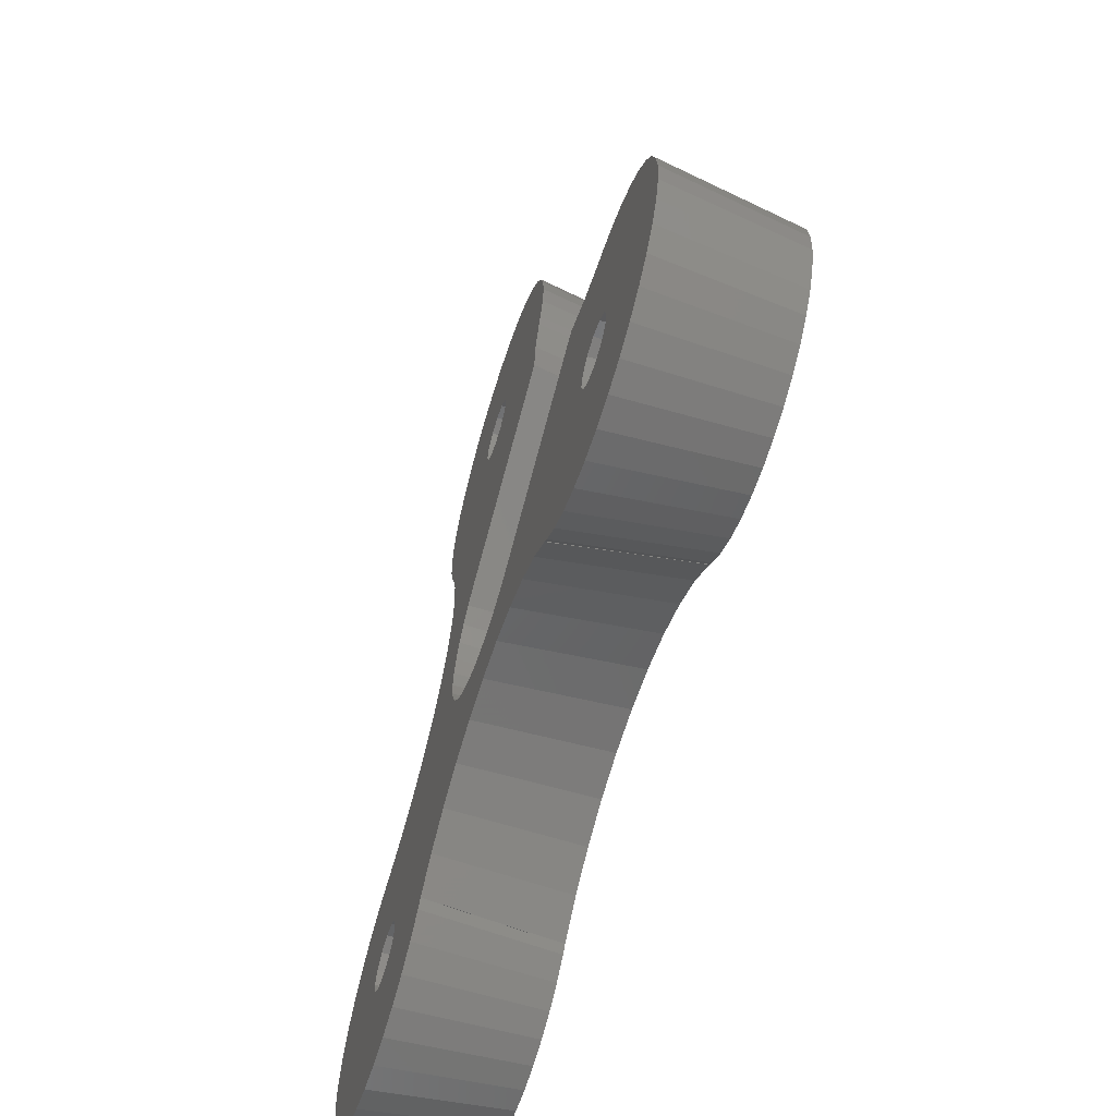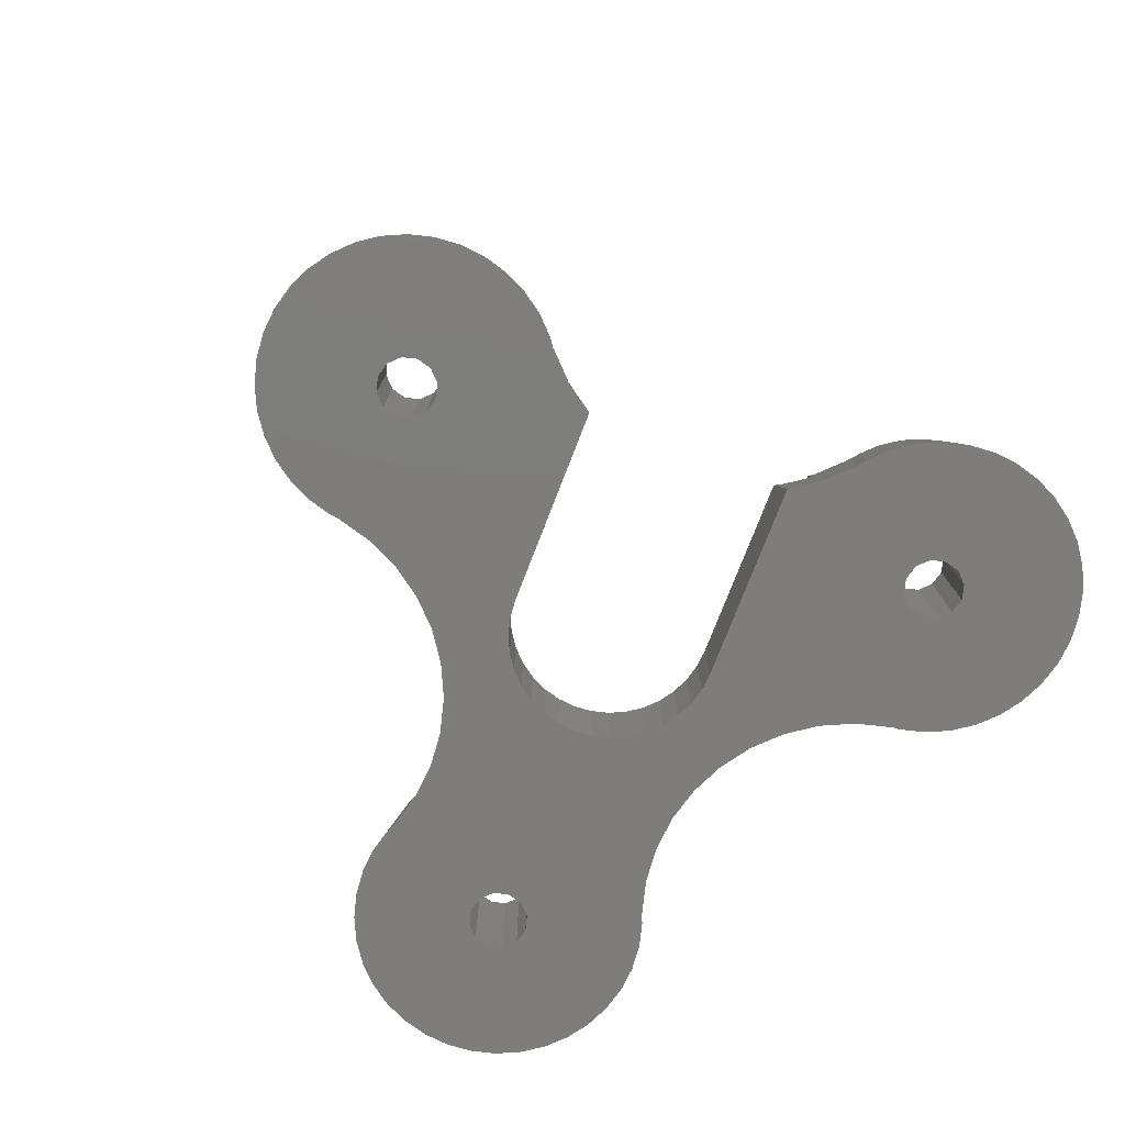
<metadata>
{"format":"stl","ext":"stl","renderer":"f3d","projection":"perspective","resolution":1024,"background":"white","views":[{"elev":-64.4,"azim":-107.6,"up":"+Y"},{"elev":-77.2,"azim":-141.2,"up":"+Z"}]}
</metadata>
<code>
# stl→obj: 396 verts, 800 faces
v -24.52 -9.25 0
v -24.39 -7.774 0
v -24.39 -10.73 0
v -24.01 -6.343 0
v -23.38 -5 0
v -22.53 -3.786 0
v -21.49 -2.739 0
v -20.27 -1.889 0
v -18.93 -1.263 0
v -17.5 -0.8791 0
v -16.93 -0.8293 0
v -16.93 -0.8071 0
v -14.95 -0.2763 0
v -13.05 0.6077 0
v -15.16 -7.756 0
v -3 -5.196 0
v -14.3 -9.25 0
v 24.01 -6.343 0
v 16.02 -7.525 0
v -14.53 -10.11 0
v -1.225e-15 -10 0
v -2.084 -10.18 0
v 3 -5.196 0
v 14.95 -0.2763 0
v 2.052 -5.638 0
v 3.857 -4.596 0
v 13.05 0.6077 0
v 4.596 -3.857 0
v 11.34 1.807 0
v 5.196 -3 0
v 9.86 3.287 0
v 5.638 -2.052 0
v 3 5.196 0
v -7.235 13.08 0
v 3.857 4.596 0
v -7.053 11 0
v -7.766 15.06 0
v -7.746 15.07 0
v -7.987 15.59 0
v -8.371 17.02 0
v 4.596 3.857 0
v -8.5 18.5 0
v -8.371 19.98 0
v -7.987 21.41 0
v -7.361 22.75 0
v 5.196 3 0
v -6.511 23.96 0
v -5.464 25.01 0
v -1.725 18.5 0
v -4.25 25.86 0
v 0 20.23 0
v -2.907 26.49 0
v -1.476 26.87 0
v 0.8625 19.99 0
v 0 27 0
v 5.638 2.052 0
v 5.909 1.042 0
v 1.476 26.87 0
v 2.907 26.49 0
v 4.25 25.86 0
v 6 0 0
v 5.464 25.01 0
v 6.511 23.96 0
v 7.361 22.75 0
v 7.987 21.41 0
v 5.909 -1.042 0
v 7.746 15.07 0
v 8.371 19.98 0
v 7.987 15.59 0
v 8.5 18.5 0
v 7.235 13.08 0
v 7.766 15.06 0
v 7.235 8.916 0
v 7.053 11 0
v -14.53 -8.387 0
v 13.11 -17.24 0
v 16.02 -17.75 0
v 14.55 -17.62 0
v 8.66 5 0
v 7.776 6.896 0
v 16.93 -0.8071 0
v 16.93 -0.8293 0
v 17.5 -0.8791 0
v 18.93 -1.263 0
v 1.042 -5.909 0
v 20.27 -1.889 0
v 21.49 -2.739 0
v 22.53 -3.786 0
v 23.38 -5 0
v 16.88 -7.756 0
v 24.39 -7.774 0
v 14.53 -8.387 0
v 17.52 -10.11 0
v 24.52 -9.25 0
v 24.39 -10.73 0
v 6 -11.61 0
v 24.01 -12.16 0
v 7.713 -12.81 0
v 23.38 -13.5 0
v 22.53 -14.71 0
v 9.182 -14.24 0
v 21.49 -15.76 0
v 9.51 -14.71 0
v 20.27 -16.61 0
v 10.56 -15.76 0
v 18.93 -17.24 0
v 11.77 -16.61 0
v 17.5 -17.62 0
v 9.164 -14.26 0
v 16.02 -10.97 0
v 16.88 -10.74 0
v 15.16 -7.756 0
v -4.104 -10.72 0
v -15.16 -10.74 0
v -16.02 -10.97 0
v -16.88 -10.74 0
v -6 -11.61 0
v -9.182 -14.24 0
v -7.713 -12.81 0
v -9.164 -14.26 0
v -9.51 -14.71 0
v -1.494 19.36 0
v -17.75 -9.25 0
v -17.52 -8.387 0
v -10.56 -15.76 0
v -11.77 -16.61 0
v -13.11 -17.24 0
v -14.55 -17.62 0
v -16.02 -17.75 0
v -17.5 -17.62 0
v -18.93 -17.24 0
v -20.27 -16.61 0
v -21.49 -15.76 0
v -22.53 -14.71 0
v -23.38 -13.5 0
v -24.01 -12.16 0
v 17.52 -8.387 0
v -17.52 -10.11 0
v 4.104 -10.72 0
v 15.16 -10.74 0
v 14.53 -10.11 0
v 2.084 -10.18 0
v -2.052 -5.638 0
v -16.02 -7.525 0
v -16.88 -7.756 0
v -1.494 17.64 0
v -0.8625 17.01 0
v 0 16.77 0
v 14.3 -9.25 0
v 1.494 17.64 0
v 0.8625 17.01 0
v 1.494 19.36 0
v 1.725 18.5 0
v -0.8625 19.99 0
v 17.75 -9.25 0
v -1.042 -5.909 0
v 0 -6 0
v 8.371 17.02 0
v -23.41 -7.948 7
v -23.52 -9.25 7
v -23.41 -10.55 7
v -23.07 -11.82 7
v -22.52 -13 7
v -21.77 -14.07 7
v -20.84 -15 7
v -19.77 -15.75 7
v -18.59 -16.3 7
v -17.32 -16.64 7
v -16.02 -16.75 7
v -14.72 -16.64 7
v -13.46 -16.3 7
v -12.27 -15.75 7
v -11.2 -15 7
v -10.28 -14.07 7
v -9.714 -13.87 4.565
v -9.986 -13.68 7
v -9.998 -13.67 7
v -9.546 -13.99 3.226
v -9.959 -13.64 7
v -8.356 -12.04 7
v -7.357 -11.34 7
v -6.5 -10.74 7
v -5.394 -10.23 7
v -4.446 -9.784 7
v -3.268 -9.468 7
v -2.257 -9.197 7
v -1.042 -9.091 7
v -1.102e-15 -9 7
v 1.216 -9.106 7
v 2.257 -9.197 7
v 3.436 -9.513 7
v 4.446 -9.784 7
v 5.552 -10.3 7
v 6.5 -10.74 7
v 7.5 -11.44 7
v 8.356 -12.04 7
v 9.546 -13.99 3.226
v 9.959 -13.64 7
v 9.998 -13.67 7
v 9.517 -14.01 2.872
v 9.986 -13.68 7
v 10.28 -14.07 7
v 11.2 -15 7
v 12.27 -15.75 7
v 13.46 -16.3 7
v 14.72 -16.64 7
v 16.02 -16.75 7
v 17.32 -16.64 7
v 18.59 -16.3 7
v 19.77 -15.75 7
v 20.84 -15 7
v 21.77 -14.07 7
v 22.52 -13 7
v 23.07 -11.82 7
v 23.41 -10.55 7
v 23.52 -9.25 7
v 23.41 -7.948 7
v 23.07 -6.685 7
v 22.52 -5.5 7
v 21.77 -4.429 7
v 20.84 -3.505 7
v 19.77 -2.755 7
v 18.59 -2.202 7
v 17.32 -1.864 7
v 16.87 -1.476 4.565
v 16.84 -1.807 7
v 16.84 -1.822 7
v 16.89 -1.272 3.226
v 16.8 -1.802 7
v 14.61 -1.216 7
v 13.5 -0.7003 7
v 12.55 -0.2583 7
v 11.55 0.4415 7
v 10.7 1.041 7
v 9.834 1.904 7
v 9.094 2.644 7
v 8.394 3.643 7
v 7.794 4.5 7
v 7.279 5.606 7
v 6.837 6.554 7
v 6.521 7.732 7
v 6.25 8.743 7
v 6.144 9.958 7
v 6.053 11 7
v 6.159 12.22 7
v 6.25 13.26 7
v 7.343 15.26 3.226
v 6.837 15.45 7
v 6.843 15.5 7
v 6.856 15.49 7
v 7.375 15.25 2.872
v 7.048 15.93 7
v 7.386 17.2 7
v 7.5 18.5 7
v 7.386 19.8 7
v 7.048 21.07 7
v 6.495 22.25 7
v 5.745 23.32 7
v 4.821 24.25 7
v 3.75 25 7
v 2.565 25.55 7
v 1.302 25.89 7
v 0 26 7
v -1.302 25.89 7
v -2.565 25.55 7
v -3.75 25 7
v -4.821 24.25 7
v -5.745 23.32 7
v -6.495 22.25 7
v -7.048 21.07 7
v -7.386 19.8 7
v -7.5 18.5 7
v -7.386 17.2 7
v -7.048 15.93 7
v -7.157 15.35 4.565
v -7.343 15.26 3.226
v -6.856 15.49 7
v -6.843 15.5 7
v -6.25 13.26 7
v -6.837 15.45 7
v -6.513 13 5
v -6.212 12.82 7
v -6.455 12.34 5
v -6.338 11 5
v -6.373 10.61 5
v 3 5.196 5
v 3.857 4.596 5
v 4.596 3.857 5
v 5.196 3 5
v 5.638 2.052 5
v 5.909 1.042 5
v 6 0 5
v 5.909 -1.042 5
v 5.638 -2.052 5
v 5.196 -3 5
v 4.596 -3.857 5
v 3.857 -4.596 5
v 3 -5.196 5
v 2.052 -5.638 5
v 1.042 -5.909 5
v 0 -6 5
v -1.042 -5.909 5
v -2.052 -5.638 5
v -3 -5.196 5
v -12.37 0.2151 5
v -12.7 -0.01089 5
v -13.49 -0.3792 5
v -14.21 -1.032 7
v -14.51 -0.8585 5
v -14.61 -1.216 7
v -16.8 -1.802 7
v -16.89 -1.272 3.226
v -16.89 -1.236 2.872
v -16.84 -1.822 7
v -16.84 -1.807 7
v -17.32 -1.864 7
v -18.59 -2.202 7
v -19.77 -2.755 7
v -20.84 -3.505 7
v -21.77 -4.429 7
v -22.52 -5.5 7
v -23.07 -6.685 7
v -16.88 -7.756 7
v -17.52 -8.387 7
v -17.75 -9.25 7
v -16.02 -7.525 7
v -15.16 -7.756 7
v -14.53 -8.387 7
v -14.3 -9.25 7
v -14.53 -10.11 7
v -15.16 -10.74 7
v -16.02 -10.97 7
v -16.88 -10.74 7
v -17.52 -10.11 7
v -1.494 19.36 7
v -1.725 18.5 7
v -1.494 17.64 7
v -0.8625 19.99 7
v 0 20.23 7
v 0.8625 19.99 7
v 1.494 19.36 7
v 1.725 18.5 7
v 1.494 17.64 7
v 0.8625 17.01 7
v 0 16.77 7
v -0.8625 17.01 7
v 14.53 -8.387 7
v 14.3 -9.25 7
v 14.53 -10.11 7
v 15.16 -7.756 7
v 16.02 -7.525 7
v 16.88 -7.756 7
v 17.52 -8.387 7
v 17.75 -9.25 7
v 17.52 -10.11 7
v 16.88 -10.74 7
v 16.02 -10.97 7
v 15.16 -10.74 7
v -1.389 -7.878 7
v -2.736 -7.518 7
v 0 -8 7
v 2.736 -7.518 7
v 1.389 -7.878 7
v 6.128 -5.142 7
v 5.142 -6.128 7
v 6.928 -4 7
v 4 -6.928 7
v 7.518 -2.736 7
v 7.878 -1.389 7
v 8 0 7
v 7.878 1.389 7
v 7.518 2.736 7
v 6.928 4 7
v 6.128 5.142 7
v 5.142 6.128 7
v 4 6.928 7
v -4 -6.928 7
v -1.389 -7.878 5
v -4 -6.928 5
v -2.736 -7.518 5
v 0 -8 5
v 1.389 -7.878 5
v 2.736 -7.518 5
v 4 -6.928 5
v 5.142 -6.128 5
v 6.128 -5.142 5
v 6.928 -4 5
v 7.518 -2.736 5
v 7.878 -1.389 5
v 8 0 5
v 7.878 1.389 5
v 7.518 2.736 5
v 6.928 4 5
v 6.128 5.142 5
v 4 6.928 5
v 5.142 6.128 5
f 1 2 3
f 3 2 4
f 3 4 5
f 3 5 6
f 3 6 7
f 3 7 8
f 3 8 9
f 3 9 10
f 3 10 11
f 11 12 13
f 11 13 3
f 13 14 3
f 15 14 16
f 17 18 19
f 20 21 22
f 23 24 25
f 26 27 23
f 28 29 26
f 30 31 28
f 32 31 30
f 33 34 35
f 36 34 33
f 34 37 35
f 35 37 38
f 35 38 39
f 35 39 40
f 35 40 41
f 40 42 41
f 41 42 43
f 41 43 44
f 41 44 45
f 41 45 46
f 46 45 47
f 46 47 48
f 49 48 50
f 51 52 53
f 54 53 55
f 56 55 57
f 57 55 58
f 57 58 59
f 57 59 60
f 57 60 61
f 61 60 62
f 61 62 63
f 61 63 64
f 61 64 65
f 61 65 66
f 67 65 68
f 69 68 70
f 67 68 69
f 71 65 67
f 71 67 72
f 66 65 71
f 73 66 74
f 66 71 74
f 15 16 75
f 76 77 78
f 66 79 32
f 80 79 66
f 79 31 32
f 31 29 28
f 29 27 26
f 27 24 23
f 24 81 25
f 25 81 82
f 25 82 83
f 25 83 84
f 25 84 85
f 84 86 85
f 85 86 87
f 17 88 89
f 90 18 91
f 92 20 17
f 93 94 95
f 96 95 97
f 98 99 100
f 101 100 102
f 103 102 104
f 105 104 106
f 107 106 108
f 76 108 77
f 107 108 76
f 105 106 107
f 103 104 105
f 101 102 103
f 96 99 98
f 98 100 101
f 98 101 109
f 96 97 99
f 110 95 96
f 93 95 111
f 92 17 112
f 20 113 114
f 115 3 116
f 17 89 18
f 114 117 115
f 118 3 119
f 120 118 119
f 121 3 118
f 122 50 52
f 123 3 124
f 3 121 125
f 125 126 3
f 3 126 127
f 3 127 128
f 3 128 129
f 3 129 130
f 3 130 131
f 3 131 132
f 3 132 133
f 3 133 134
f 3 134 135
f 3 135 136
f 3 14 124
f 137 91 94
f 138 3 123
f 116 3 138
f 75 88 17
f 139 140 96
f 3 115 117
f 20 22 113
f 141 139 142
f 141 142 21
f 16 143 75
f 144 14 15
f 49 50 122
f 145 14 144
f 124 14 145
f 146 48 49
f 147 46 146
f 46 48 146
f 148 46 147
f 148 56 46
f 149 20 92
f 21 20 149
f 150 56 151
f 54 55 152
f 56 150 153
f 56 153 55
f 153 152 55
f 51 53 54
f 122 52 154
f 154 52 51
f 141 21 149
f 151 56 148
f 90 91 137
f 140 139 141
f 117 114 113
f 111 95 110
f 140 110 96
f 137 94 155
f 155 94 93
f 19 18 90
f 75 87 88
f 75 156 157
f 75 157 85
f 75 85 87
f 69 70 158
f 80 66 73
f 119 3 117
f 75 143 156
f 17 19 112
f 2 1 159
f 159 1 160
f 160 1 3
f 160 3 161
f 161 3 136
f 161 136 162
f 162 136 135
f 162 135 163
f 163 135 134
f 163 134 164
f 164 134 133
f 165 164 133
f 165 133 132
f 166 165 132
f 166 132 131
f 167 166 131
f 167 131 130
f 168 167 130
f 168 130 129
f 169 168 129
f 169 129 128
f 170 169 128
f 127 170 128
f 171 170 127
f 126 171 127
f 172 171 126
f 125 172 126
f 173 172 125
f 121 173 125
f 174 173 121
f 175 174 121
f 118 175 121
f 176 177 175
f 118 176 175
f 118 178 176
f 118 120 178
f 178 120 119
f 179 178 180
f 180 178 119
f 119 181 180
f 117 182 181
f 119 117 181
f 117 183 182
f 113 184 183
f 117 113 183
f 113 185 184
f 22 186 185
f 113 22 185
f 22 187 186
f 21 188 187
f 22 21 187
f 189 188 21
f 142 190 189
f 21 142 189
f 191 190 142
f 139 192 191
f 142 139 191
f 193 192 139
f 96 194 193
f 139 96 193
f 195 194 96
f 98 196 195
f 96 98 195
f 197 198 109
f 109 198 196
f 109 196 98
f 197 109 101
f 199 197 200
f 200 197 101
f 201 197 199
f 200 101 103
f 103 202 200
f 200 202 199
f 202 103 105
f 203 202 105
f 203 105 107
f 204 203 107
f 204 107 76
f 205 204 76
f 205 76 78
f 206 205 78
f 206 78 77
f 207 206 77
f 108 207 77
f 208 207 108
f 209 208 108
f 106 209 108
f 104 209 106
f 210 209 104
f 102 210 104
f 211 210 102
f 100 211 102
f 212 211 100
f 99 212 100
f 213 212 99
f 97 213 99
f 214 213 97
f 95 214 97
f 215 214 95
f 94 215 95
f 216 215 94
f 91 216 94
f 91 217 216
f 18 218 217
f 91 18 217
f 89 218 18
f 89 219 218
f 88 219 89
f 88 220 219
f 88 87 220
f 87 221 220
f 87 86 221
f 86 222 221
f 86 84 222
f 84 223 222
f 84 83 223
f 83 224 223
f 225 224 82
f 82 224 83
f 226 227 225
f 82 226 225
f 82 228 226
f 82 81 228
f 228 81 229
f 229 81 24
f 229 24 230
f 230 24 231
f 24 27 231
f 231 27 232
f 232 27 233
f 27 29 233
f 233 29 234
f 234 29 235
f 29 31 235
f 235 31 236
f 236 31 237
f 237 31 79
f 238 237 79
f 238 79 239
f 239 79 80
f 240 239 80
f 240 80 241
f 241 80 73
f 242 241 73
f 242 73 243
f 243 73 74
f 244 243 74
f 74 245 244
f 74 71 246
f 245 74 246
f 71 72 247
f 246 71 248
f 248 71 247
f 249 250 251
f 251 250 247
f 251 247 72
f 251 72 67
f 69 251 67
f 252 249 251
f 69 252 251
f 158 252 69
f 253 252 158
f 70 253 158
f 254 253 70
f 68 254 70
f 68 255 254
f 65 255 68
f 65 256 255
f 64 256 65
f 64 257 256
f 63 257 64
f 63 258 257
f 259 258 62
f 62 258 63
f 62 60 259
f 60 260 259
f 60 59 260
f 59 261 260
f 59 58 261
f 58 262 261
f 58 55 262
f 55 263 262
f 55 53 263
f 263 53 264
f 53 52 264
f 264 52 265
f 52 50 265
f 265 50 266
f 50 48 266
f 266 48 267
f 47 268 48
f 48 268 267
f 47 45 268
f 268 45 269
f 45 44 269
f 269 44 270
f 44 43 270
f 270 43 271
f 43 42 271
f 271 42 272
f 272 42 40
f 272 40 273
f 273 40 39
f 273 39 274
f 39 38 274
f 274 38 275
f 37 276 38
f 38 276 277
f 275 277 278
f 38 277 275
f 279 280 34
f 34 280 276
f 34 276 37
f 281 282 279
f 281 279 34
f 281 34 283
f 284 283 36
f 36 283 34
f 285 284 36
f 33 286 285
f 36 33 285
f 35 287 286
f 33 35 286
f 41 288 287
f 35 41 287
f 289 288 46
f 46 288 41
f 290 289 56
f 56 289 46
f 291 290 57
f 57 290 56
f 292 291 61
f 61 291 57
f 292 61 293
f 293 61 66
f 293 66 294
f 294 66 32
f 294 32 295
f 295 32 30
f 295 30 296
f 296 30 28
f 296 28 297
f 297 28 26
f 297 26 298
f 298 26 23
f 298 23 299
f 299 23 25
f 299 25 300
f 300 25 85
f 300 85 301
f 301 85 157
f 301 157 302
f 302 157 156
f 302 156 303
f 303 156 143
f 303 143 304
f 304 143 16
f 304 16 305
f 305 16 14
f 306 305 14
f 306 14 307
f 308 309 310
f 14 309 307
f 13 309 14
f 310 309 13
f 311 310 312
f 312 310 13
f 312 13 12
f 12 11 312
f 312 11 313
f 312 313 314
f 312 314 315
f 11 10 313
f 10 316 313
f 313 316 314
f 10 9 316
f 316 9 317
f 9 8 317
f 317 8 318
f 8 7 318
f 318 7 319
f 7 6 319
f 319 6 320
f 6 5 320
f 320 5 321
f 5 4 321
f 321 4 322
f 2 159 4
f 4 159 322
f 145 323 324
f 124 145 324
f 124 324 325
f 123 124 325
f 144 326 323
f 145 144 323
f 15 327 326
f 144 15 326
f 328 327 75
f 75 327 15
f 329 328 17
f 17 328 75
f 329 17 330
f 330 17 20
f 330 20 331
f 331 20 114
f 331 114 332
f 332 114 115
f 332 115 333
f 333 115 116
f 334 333 116
f 138 334 116
f 325 334 138
f 123 325 138
f 122 335 336
f 49 122 336
f 336 337 146
f 49 336 146
f 154 338 335
f 122 154 335
f 51 339 338
f 154 51 338
f 54 340 339
f 51 54 339
f 152 341 340
f 54 152 340
f 342 341 153
f 153 341 152
f 342 153 343
f 343 153 150
f 343 150 344
f 344 150 151
f 344 151 345
f 345 151 148
f 345 148 346
f 346 148 147
f 346 147 337
f 337 147 146
f 92 347 348
f 149 92 348
f 348 349 141
f 149 348 141
f 112 350 347
f 92 112 347
f 19 351 350
f 112 19 350
f 90 352 351
f 19 90 351
f 137 353 352
f 90 137 352
f 354 353 155
f 155 353 137
f 354 155 355
f 355 155 93
f 355 93 356
f 356 93 111
f 356 111 357
f 357 111 110
f 357 110 358
f 358 110 140
f 358 140 349
f 349 140 141
f 159 160 161
f 163 159 162
f 162 159 161
f 164 159 163
f 165 159 164
f 166 159 165
f 167 159 166
f 168 159 167
f 169 159 168
f 170 159 169
f 171 159 170
f 172 159 171
f 173 159 172
f 174 159 173
f 333 159 174
f 333 334 159
f 179 177 176
f 340 341 259
f 329 330 181
f 328 185 186
f 328 183 184
f 328 329 183
f 327 359 360
f 348 361 327
f 348 347 361
f 212 190 191
f 212 191 192
f 194 192 193
f 209 192 194
f 207 194 195
f 207 195 196
f 199 196 198
f 199 198 201
f 204 196 199
f 203 199 202
f 204 199 203
f 205 196 204
f 206 196 205
f 207 196 206
f 208 194 207
f 209 194 208
f 210 192 209
f 211 192 210
f 212 192 211
f 213 190 212
f 357 190 213
f 348 327 188
f 327 328 188
f 347 362 363
f 364 365 220
f 366 221 222
f 366 364 221
f 365 367 219
f 367 362 218
f 368 226 229
f 368 227 226
f 369 230 231
f 369 368 230
f 370 232 233
f 370 369 232
f 371 234 235
f 372 371 236
f 373 372 237
f 371 370 234
f 374 238 239
f 375 374 240
f 376 375 241
f 374 373 238
f 368 224 227
f 368 223 224
f 368 366 223
f 310 311 159
f 279 282 336
f 273 274 264
f 272 273 265
f 271 272 266
f 346 337 282
f 269 270 268
f 267 271 266
f 266 272 265
f 265 273 264
f 264 274 263
f 319 320 159
f 263 278 262
f 280 261 262
f 278 280 262
f 338 339 260
f 318 319 159
f 336 335 279
f 242 376 241
f 314 316 159
f 241 375 240
f 317 318 159
f 240 374 239
f 330 331 180
f 238 373 237
f 325 324 159
f 237 372 236
f 349 348 188
f 236 371 235
f 234 370 233
f 324 323 159
f 232 369 231
f 230 368 229
f 223 366 222
f 221 364 220
f 220 365 219
f 219 367 218
f 351 352 218
f 326 360 377
f 326 327 360
f 323 326 159
f 347 363 361
f 310 159 308
f 326 308 159
f 314 159 311
f 377 308 326
f 315 314 311
f 332 333 177
f 277 280 278
f 280 279 261
f 329 181 182
f 321 159 320
f 322 159 321
f 332 177 179
f 328 186 187
f 337 336 282
f 352 353 217
f 327 361 359
f 188 328 187
f 183 329 182
f 328 184 185
f 181 330 180
f 180 331 179
f 331 332 179
f 177 333 174
f 349 188 189
f 339 340 259
f 261 335 260
f 261 279 335
f 335 338 260
f 260 339 259
f 259 341 258
f 258 342 257
f 342 343 257
f 355 214 215
f 347 350 362
f 355 356 214
f 353 354 216
f 351 362 350
f 218 362 351
f 218 352 217
f 217 353 216
f 216 354 215
f 354 355 215
f 357 358 190
f 356 357 214
f 214 357 213
f 334 325 159
f 270 267 268
f 270 271 267
f 274 278 263
f 316 317 159
f 341 342 258
f 349 189 190
f 358 349 190
f 282 345 346
f 282 344 345
f 344 257 343
f 344 256 257
f 344 255 256
f 282 255 344
f 282 254 255
f 282 253 254
f 282 252 253
f 282 249 252
f 282 250 249
f 282 248 250
f 282 246 248
f 282 245 246
f 282 244 245
f 282 243 244
f 282 242 243
f 282 376 242
f 177 174 175
f 178 179 176
f 201 198 197
f 225 227 224
f 226 228 229
f 247 250 248
f 274 275 278
f 280 277 276
f 378 379 380
f 381 379 378
f 302 303 379
f 382 379 381
f 383 379 382
f 384 379 383
f 385 379 384
f 386 379 385
f 300 379 386
f 300 301 379
f 297 298 387
f 295 296 388
f 294 295 389
f 293 294 390
f 291 292 391
f 290 291 392
f 289 290 393
f 288 289 394
f 303 304 379
f 281 286 395
f 301 302 379
f 395 286 396
f 286 287 396
f 304 305 379
f 396 288 394
f 394 289 393
f 393 290 392
f 392 291 391
f 391 292 390
f 292 293 390
f 390 294 389
f 389 295 388
f 388 296 387
f 296 297 387
f 387 298 386
f 298 299 386
f 299 300 386
f 287 288 396
f 306 379 305
f 307 379 306
f 309 379 307
f 284 281 283
f 284 286 281
f 285 286 284
f 395 376 282
f 281 395 282
f 377 379 308
f 308 379 309
f 315 311 312
f 360 380 377
f 377 380 379
f 359 378 360
f 360 378 380
f 361 381 359
f 359 381 378
f 363 382 361
f 361 382 381
f 362 383 363
f 363 383 382
f 367 384 362
f 362 384 383
f 365 385 367
f 367 385 384
f 364 386 365
f 365 386 385
f 366 387 364
f 364 387 386
f 368 388 366
f 366 388 387
f 369 389 368
f 368 389 388
f 370 390 369
f 369 390 389
f 370 371 390
f 390 371 391
f 371 372 391
f 391 372 392
f 372 373 392
f 392 373 393
f 373 374 393
f 393 374 394
f 394 374 375
f 396 394 375
f 396 375 376
f 395 396 376

</code>
